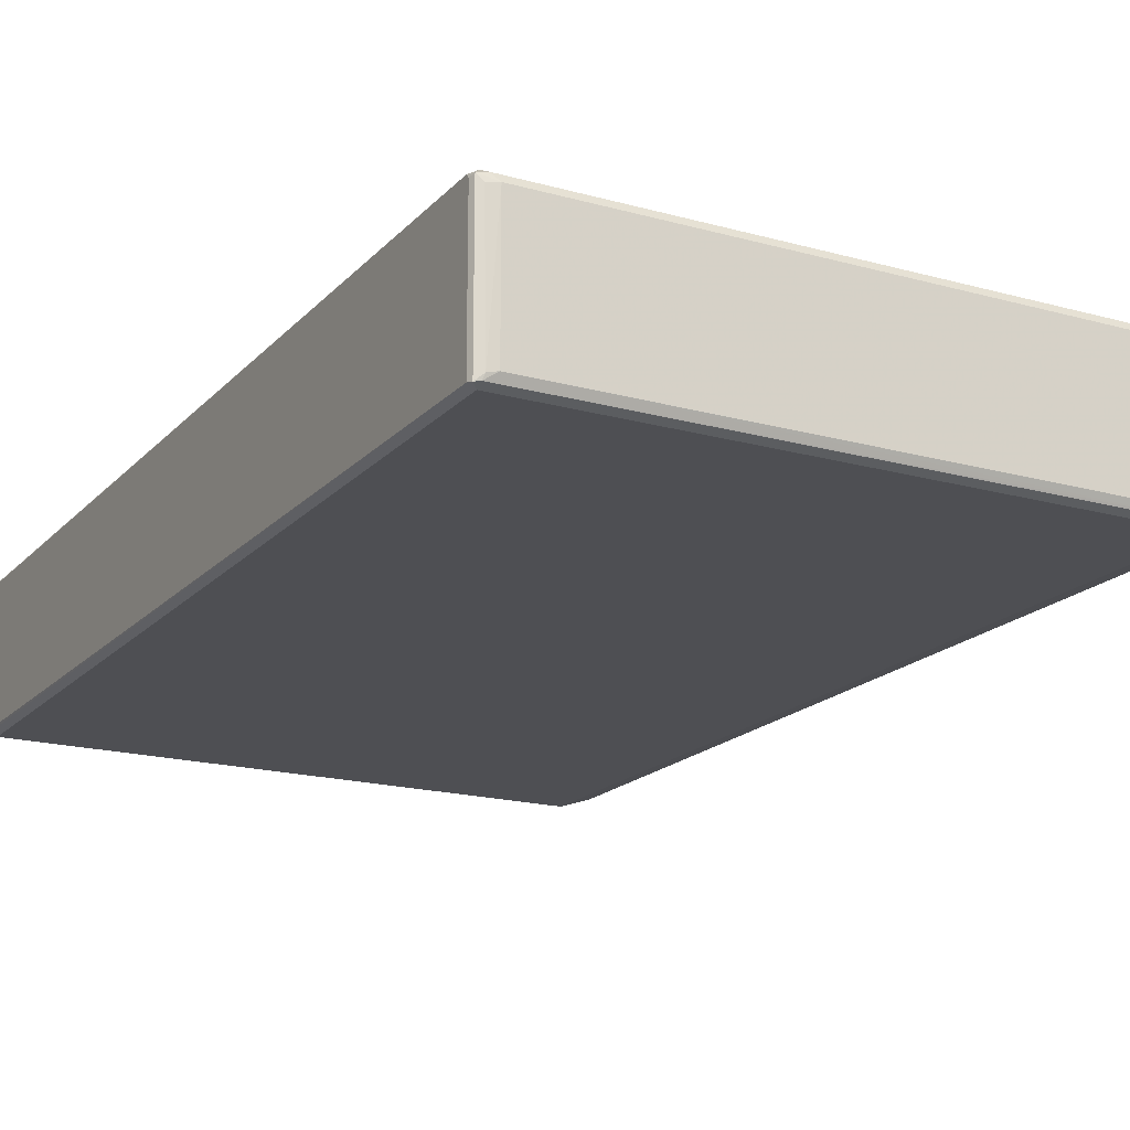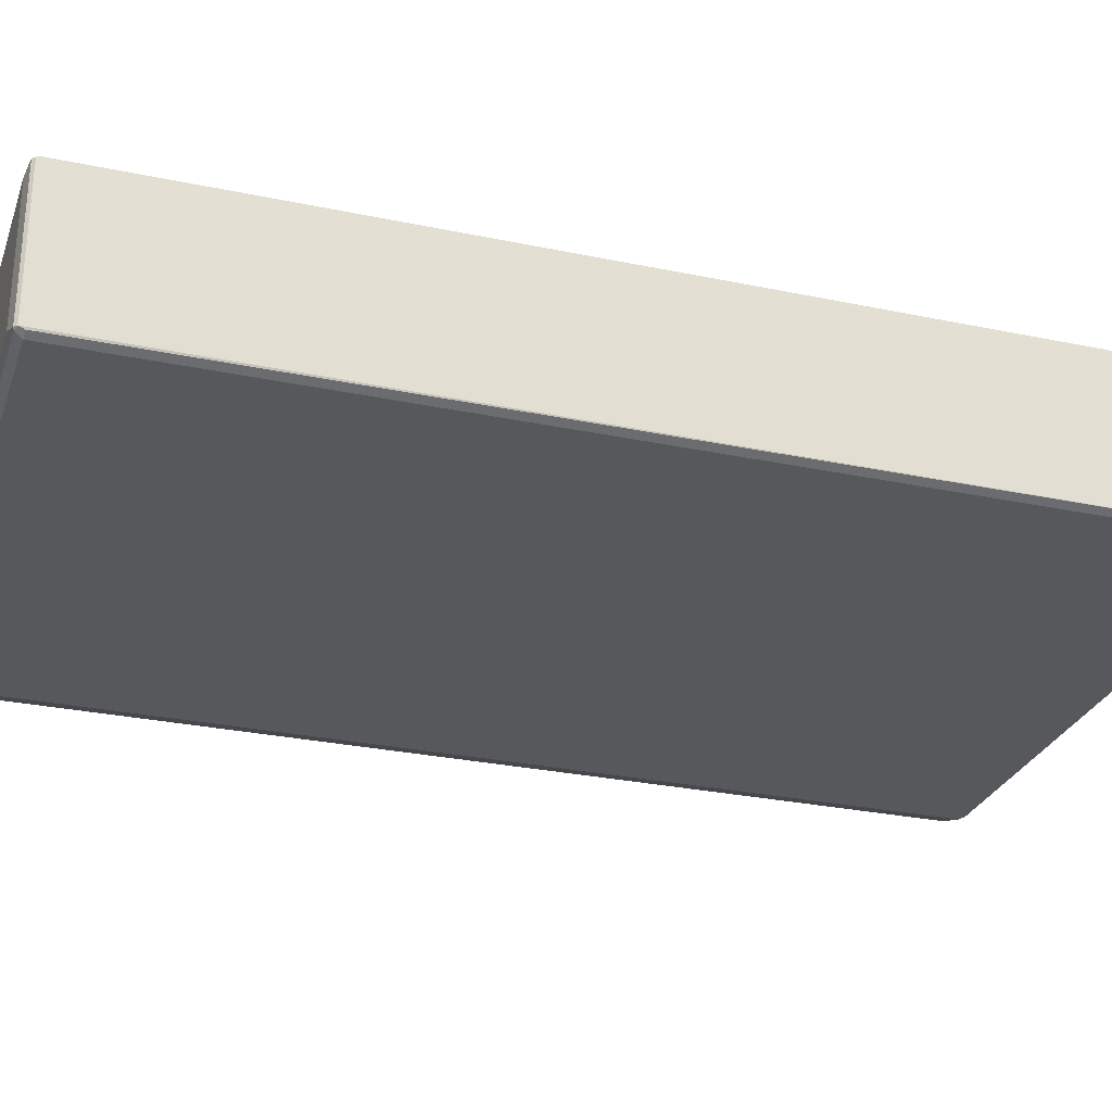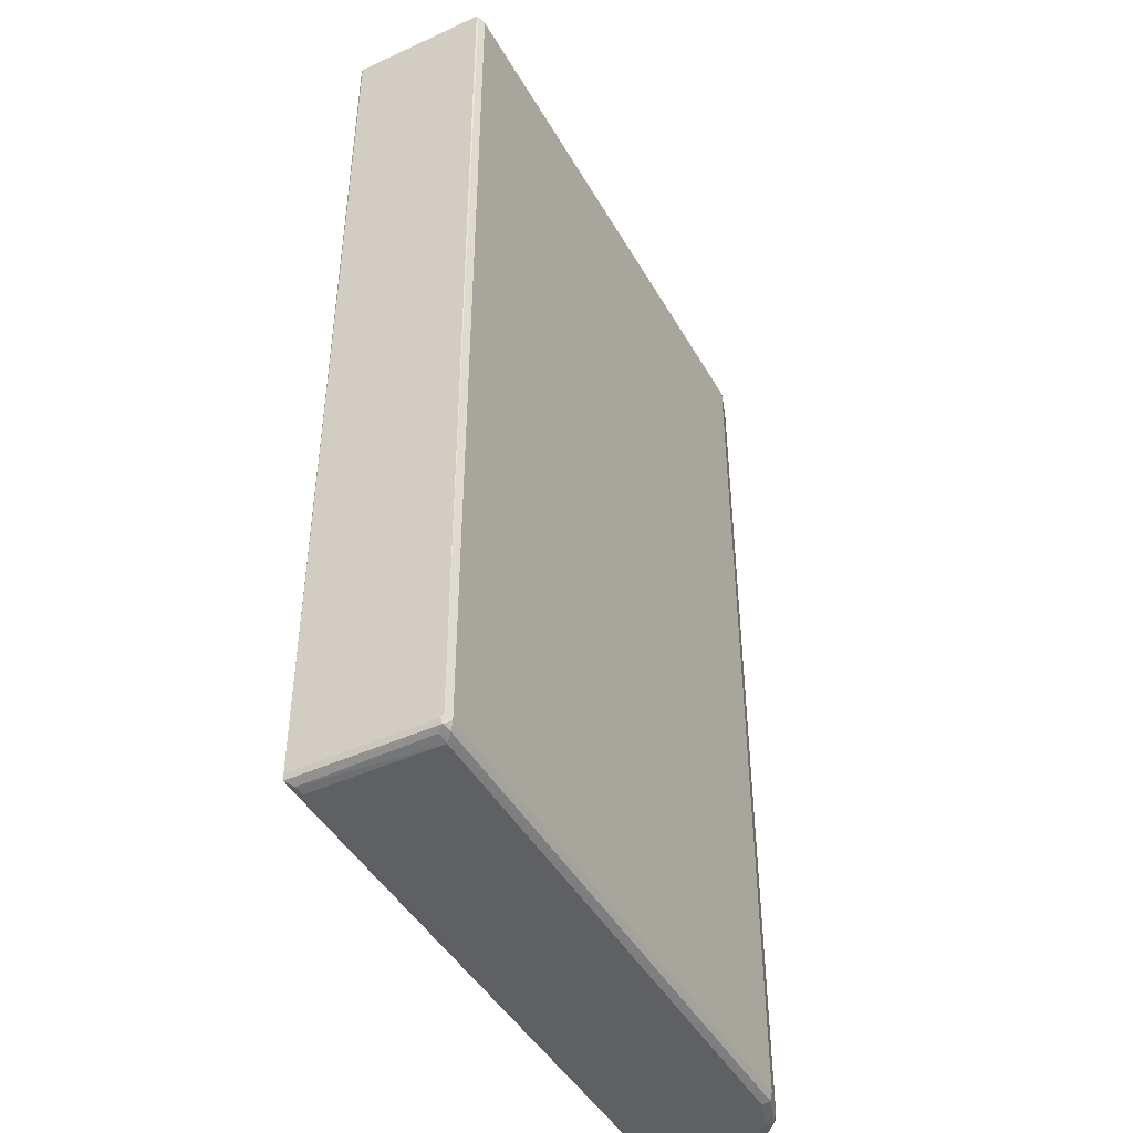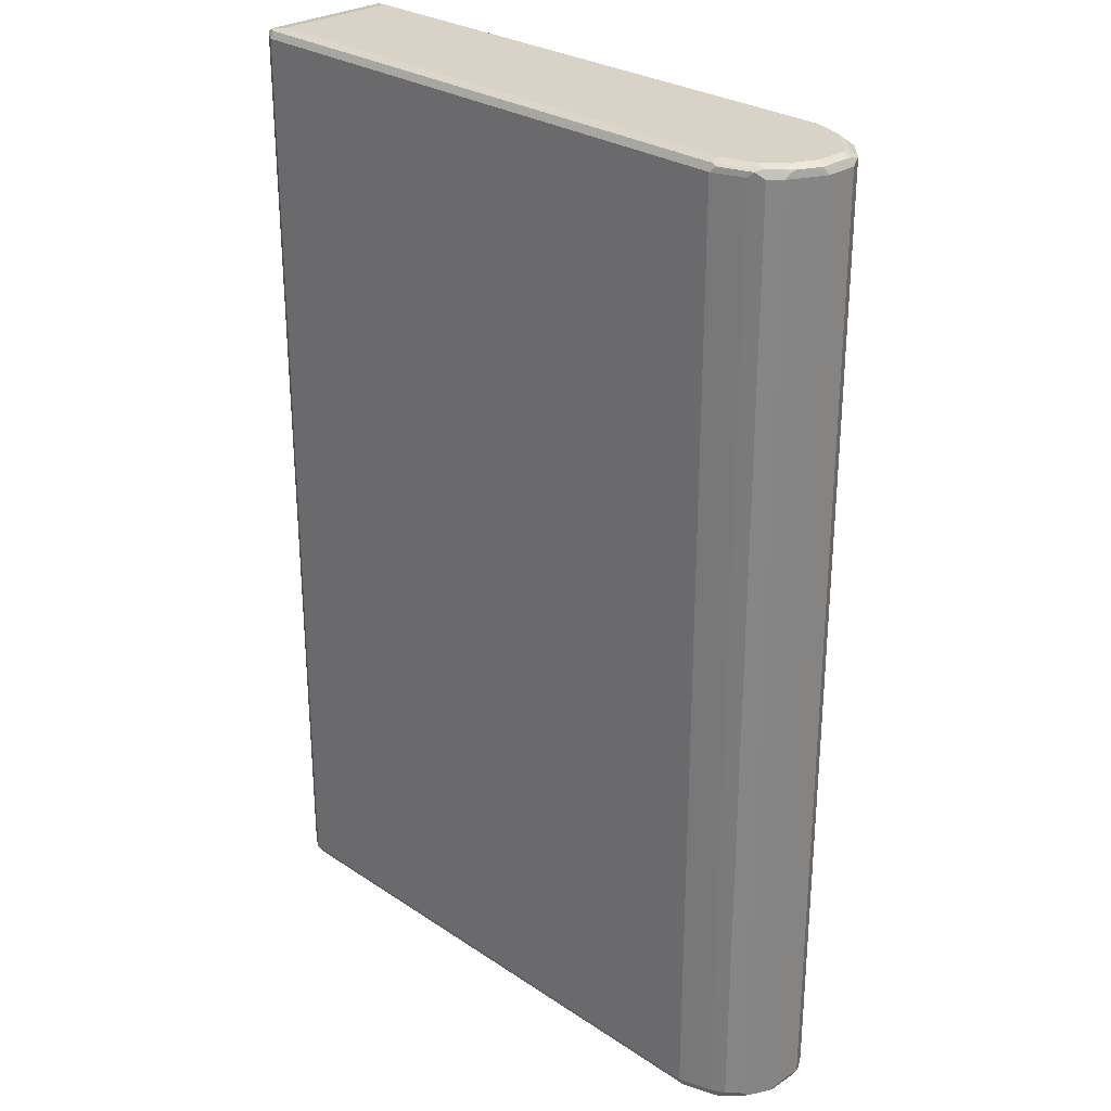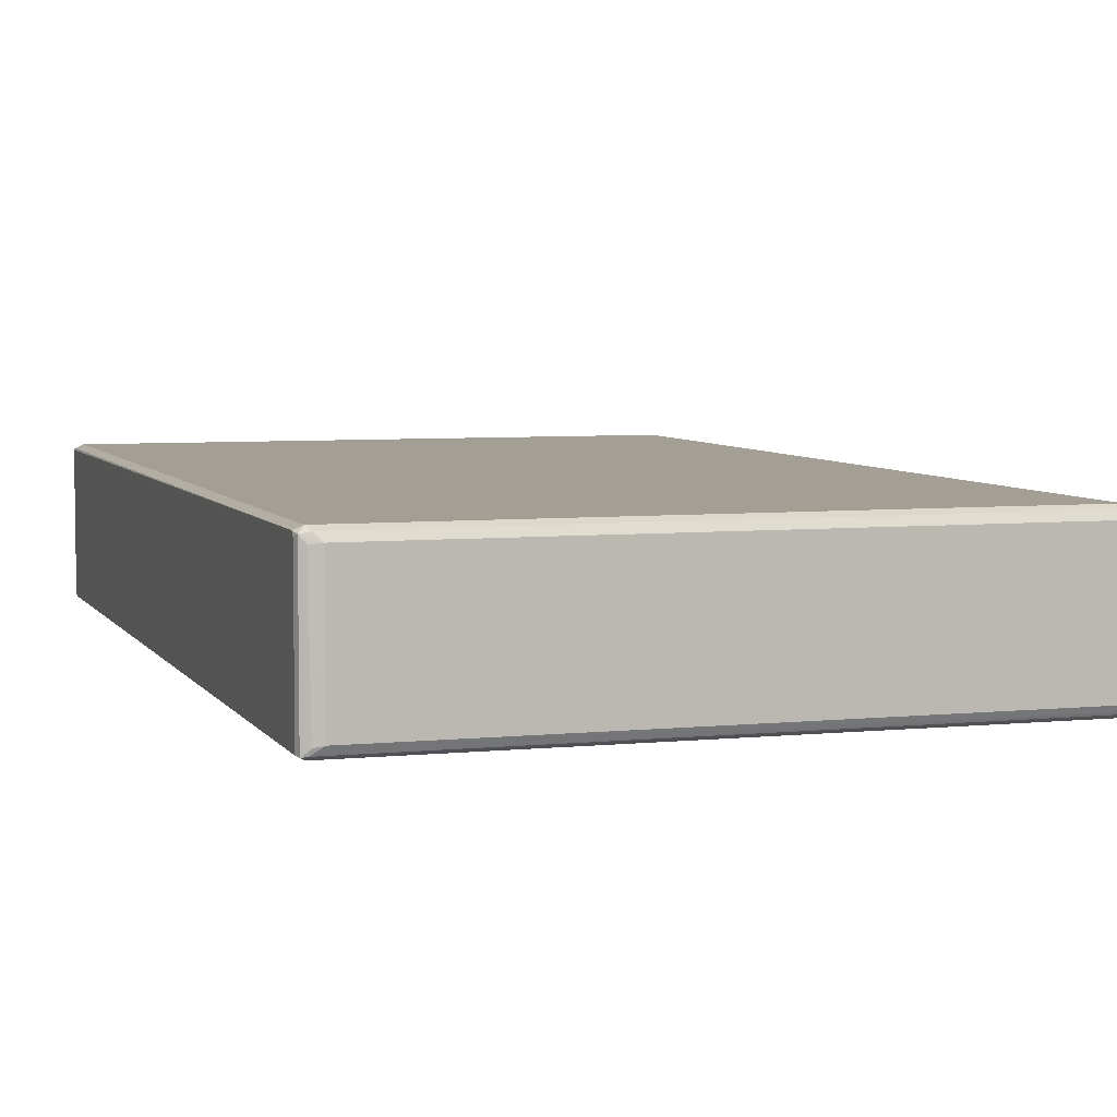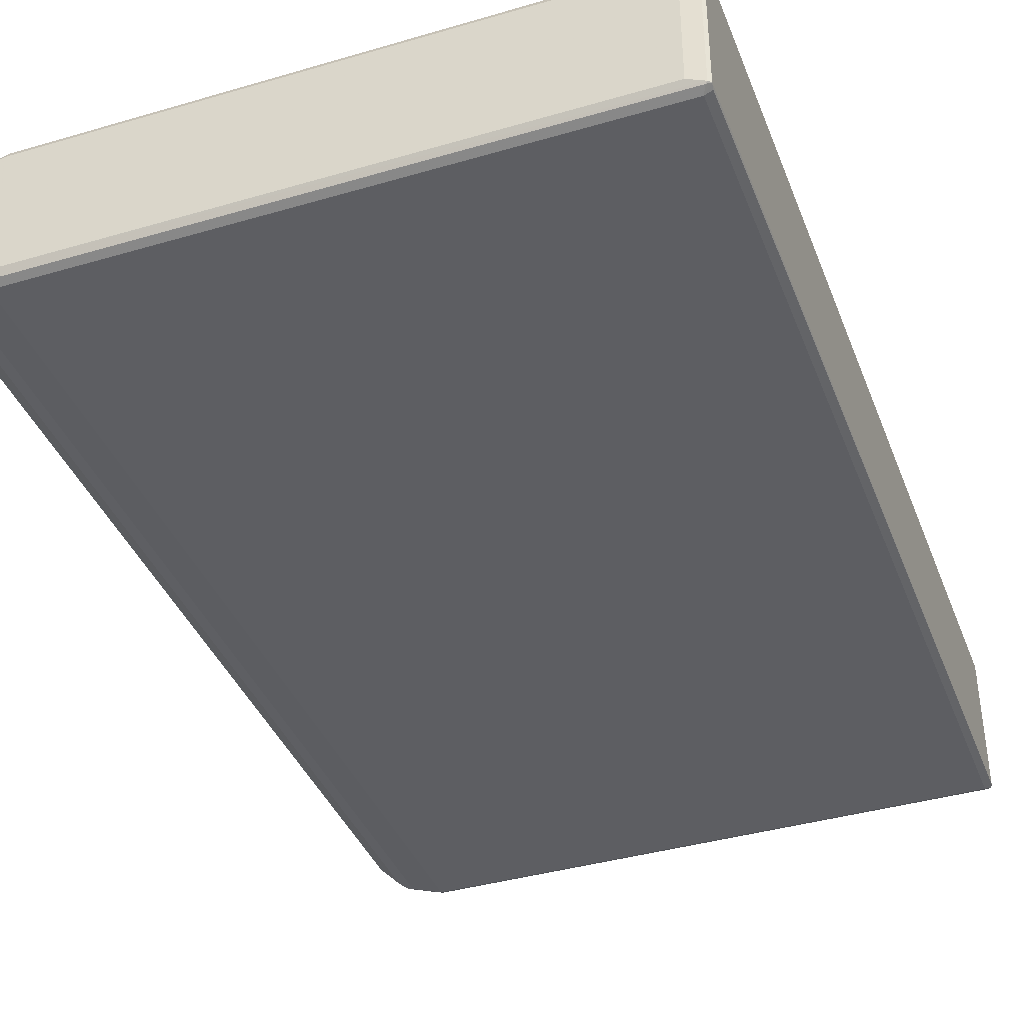
<metadata>
{"format":"obj","ext":"obj","renderer":"f3d","projection":"perspective","resolution":1024,"background":"white","views":[{"elev":-18.1,"azim":151.6,"up":"+Y"},{"elev":-27.9,"azim":72.2,"up":"+Y"},{"elev":-44.9,"azim":118.0,"up":"+Z"},{"elev":27.9,"azim":-134.7,"up":"+Z"},{"elev":5.5,"azim":162.2,"up":"+Y"},{"elev":-39.2,"azim":20.1,"up":"+Y"}]}
</metadata>
<code>
v -0.5457 -0.0352 0.792
v -0.5339 -0.05867 0.7979
v -0.5369 -0.044 0.8009
v -0.5397 -0.02933 0.8037
v -0.5457 0.01759 0.792
v -0.5457 -0.0352 -0.792
v -0.5163 -0.07628 0.7979
v -0.5251 -0.04986 0.8067
v -0.5339 -0.05867 -0.7861
v -0.528 -0.0352 0.8097
v -0.5397 0.02345 0.8037
v -0.5369 0.03081 0.8009
v -0.5163 0.07628 0.792
v -0.5237 0.06161 -0.8009
v -0.5457 0.01759 -0.792
v -0.5412 0.02639 -0.8009
v -0.5397 -0.0352 -0.8037
v -0.5369 -0.044 -0.8053
v -0.5397 -0.04692 -0.7979
v -0.4987 -0.09386 0.7979
v -0.4899 -0.08506 0.8067
v -0.5075 -0.06747 0.8067
v -0.5163 -0.07628 -0.7861
v -0.528 0.01759 0.8097
v -0.5105 -0.05281 0.8097
v -0.5222 0.05867 0.8037
v -0.5192 0.066 0.8009
v -0.5105 0.07261 0.8053
v -0.4987 0.09386 0.792
v -0.5163 0.07628 -0.792
v -0.5126 0.07039 -0.8053
v -0.5303 0.0352 -0.8053
v -0.5397 0.01759 -0.8037
v -0.5017 -0.0792 -0.8053
v -0.487 -0.09975 -0.7979
v -0.5222 -0.06453 -0.7979
v -0.528 0.01759 -0.8097
v -0.528 -0.0352 -0.8097
v -0.5105 -0.05281 -0.8097
v -0.487 -0.09975 0.7861
v -0.4753 -0.1056 0.792
v -0.484 -0.09681 0.8009
v -0.4987 -0.09386 -0.7861
v -0.4753 -0.088 0.8097
v -0.5105 0.05281 0.8097
v -0.4928 0.0902 0.8053
v -0.4753 0.088 0.8097
v -0.484 0.1012 0.8009
v -0.487 0.09975 0.792
v -0.4987 0.09386 -0.792
v -0.4951 0.088 -0.8053
v -0.5105 0.05281 -0.8097
v -0.484 -0.09681 -0.8053
v -0.4753 -0.088 -0.8097
v -0.4312 -0.1144 -0.8053
v -0.4342 -0.1173 -0.7979
v -0.4753 -0.1056 -0.792
v -0.4224 -0.1232 0.792
v -0.4312 -0.1144 0.8009
v -0.4694 -0.09975 0.8037
v -0.4224 -0.1056 0.8097
v -0.4753 0.09975 0.8037
v -0.4224 0.1056 0.8097
v -0.4312 0.1188 0.8009
v -0.4753 0.1056 0.792
v -0.487 0.09975 -0.792
v -0.4885 0.09681 -0.8009
v -0.4811 0.09975 -0.8037
v -0.4753 0.088 -0.8097
v -0.4224 -0.1056 -0.8097
v 0.528 -0.1173 -0.8037
v -0.4224 -0.1173 -0.8037
v -0.4224 -0.1232 -0.792
v 0.5104 -0.1056 -0.8097
v 0.528 -0.1232 0.792
v -0.4165 -0.1173 0.8037
v 0.5368 -0.1144 0.8053
v 0.5104 -0.1056 0.8097
v -0.4224 0.1173 0.8037
v 0.5104 0.1056 0.8097
v 0.5368 0.1144 0.8053
v -0.4224 0.1232 0.792
v 0.528 0.1173 0.8037
v 0.528 0.1232 0.792
v -0.4753 0.1056 -0.792
v -0.4283 0.1173 -0.8037
v -0.4224 0.1056 -0.8097
v 0.5251 -0.1085 -0.8067
v 0.5368 -0.1188 -0.8009
v 0.528 -0.1232 -0.792
v 0.5104 0.1056 -0.8097
v 0.5398 -0.1173 0.792
v 0.5413 -0.1144 0.8009
v 0.534 -0.1173 0.8037
v 0.5413 0.1144 0.8009
v 0.5398 0.1173 0.7979
v -0.4224 0.1232 -0.792
v 0.528 0.1232 -0.792
v 0.5221 0.1173 -0.8037
v 0.528 0.1034 -0.8053
v 0.5368 0.1144 -0.8009
v 0.5398 -0.1173 -0.792
v 0.5413 0.1034 0.7744
v 0.5398 0.1173 -0.7861
v 0.5398 0.1115 -0.792
f 1 2 3
f 55 73 56
f 55 70 74
f 55 74 71
f 56 73 57
f 58 75 94
f 58 94 76
f 58 76 59
f 58 73 90
f 58 90 75
f 59 76 60
f 60 76 61
f 61 76 77
f 61 77 78
f 62 79 64
f 62 63 79
f 63 80 81
f 63 81 79
f 64 82 65
f 64 79 83
f 64 83 84
f 64 84 82
f 55 72 73
f 55 71 72
f 54 70 55
f 53 54 55
f 37 54 39
f 37 39 38
f 41 58 59
f 41 59 42
f 41 57 73
f 41 73 58
f 42 59 60
f 42 60 44
f 44 60 61
f 46 62 48
f 65 82 97
f 46 47 62
f 48 64 65
f 48 65 49
f 48 62 64
f 49 65 85
f 49 85 66
f 50 66 67
f 50 67 51
f 51 67 68
f 51 68 69
f 51 69 52
f 47 63 62
f 65 97 85
f 66 85 67
f 67 85 68
f 84 104 98
f 85 97 86
f 86 99 91
f 86 91 87
f 86 97 98
f 86 98 99
f 88 100 89
f 88 91 100
f 89 100 101
f 89 101 105
f 84 96 104
f 89 105 102
f 91 99 101
f 91 101 100
f 92 102 93
f 93 103 95
f 93 102 103
f 95 103 104
f 95 104 96
f 98 104 101
f 98 101 99
f 101 104 105
f 89 102 90
f 37 70 54
f 82 98 97
f 81 84 83
f 68 85 86
f 68 86 69
f 69 86 87
f 71 88 89
f 71 89 72
f 71 74 88
f 72 89 73
f 73 89 90
f 74 91 88
f 75 92 93
f 82 84 98
f 75 93 94
f 75 102 92
f 76 94 77
f 77 94 93
f 77 93 95
f 77 95 81
f 77 81 80
f 77 80 78
f 79 81 83
f 81 95 96
f 81 96 84
f 75 90 102
f 37 74 70
f 37 91 74
f 37 87 91
f 7 21 22
f 7 23 43
f 7 43 20
f 8 22 25
f 8 25 10
f 9 19 36
f 9 36 23
f 10 25 44
f 10 44 61
f 10 61 78
f 7 20 21
f 10 78 80
f 10 63 47
f 10 47 45
f 10 45 24
f 11 26 12
f 11 24 45
f 11 45 26
f 12 26 13
f 13 26 27
f 13 27 28
f 13 28 46
f 10 80 63
f 13 46 29
f 6 19 9
f 6 17 18
f 1 3 4
f 1 4 11
f 1 11 5
f 1 5 15
f 1 15 6
f 1 6 9
f 1 9 2
f 2 7 22
f 2 22 8
f 2 8 10
f 6 18 19
f 2 10 3
f 2 23 7
f 3 10 4
f 4 10 24
f 4 24 11
f 5 11 12
f 5 12 13
f 5 13 14
f 5 14 15
f 6 15 16
f 6 16 17
f 2 9 23
f 102 105 103
f 13 29 50
f 13 30 14
f 26 28 27
f 28 45 47
f 28 47 46
f 29 46 48
f 29 48 49
f 29 49 66
f 29 66 50
f 30 50 51
f 30 51 31
f 31 51 52
f 26 45 28
f 31 52 32
f 32 37 33
f 34 53 35
f 34 54 53
f 35 53 55
f 35 55 56
f 35 56 57
f 35 57 41
f 35 41 40
f 37 52 69
f 37 69 87
f 32 52 37
f 13 50 30
f 23 35 43
f 21 25 22
f 14 30 31
f 14 31 32
f 14 32 16
f 14 16 15
f 16 32 33
f 16 33 17
f 17 33 18
f 18 34 35
f 18 35 36
f 18 36 19
f 23 36 35
f 18 33 37
f 18 38 39
f 18 39 54
f 18 54 34
f 20 40 41
f 20 41 42
f 20 42 44
f 20 44 21
f 20 43 35
f 20 35 40
f 21 44 25
f 18 37 38
f 103 105 104

</code>
